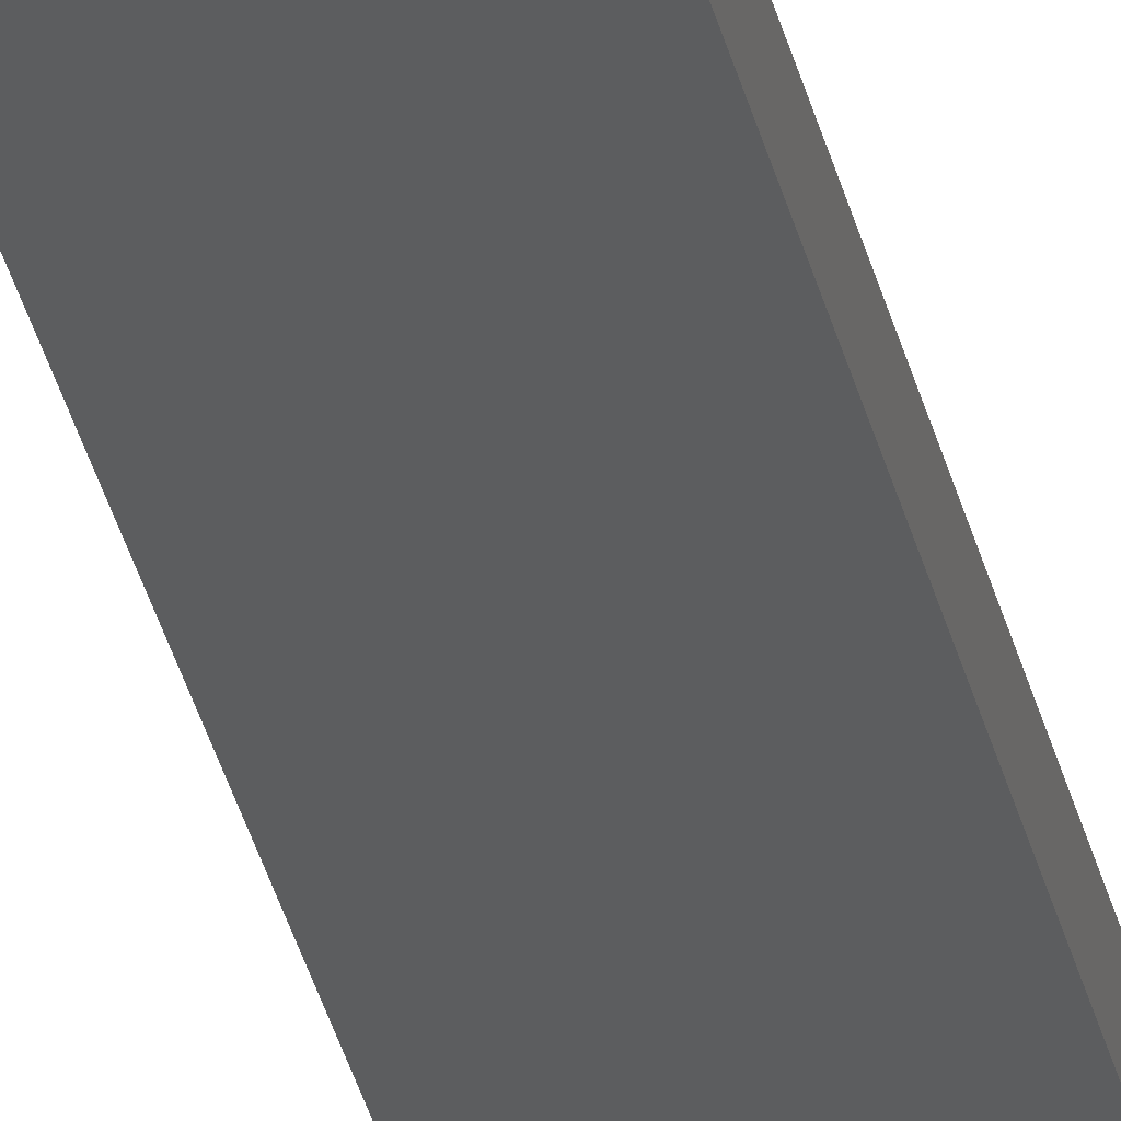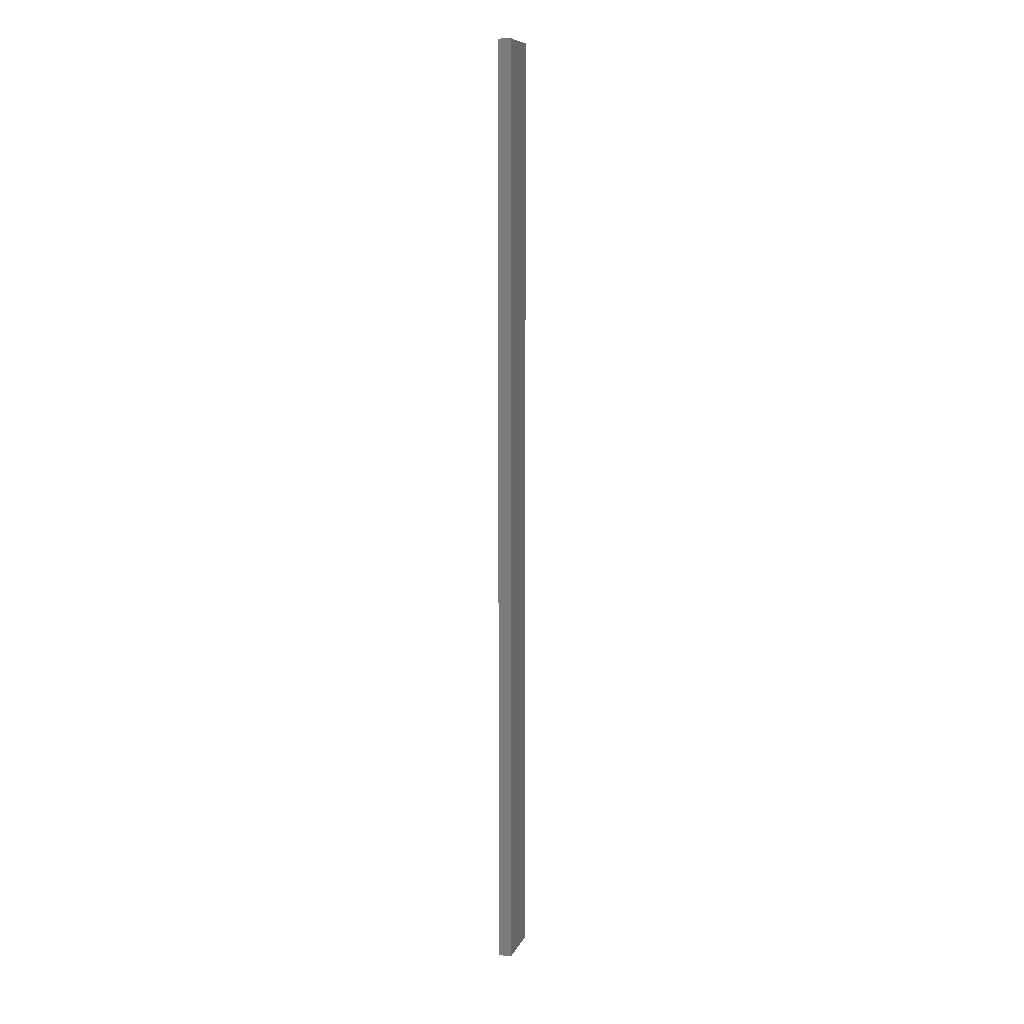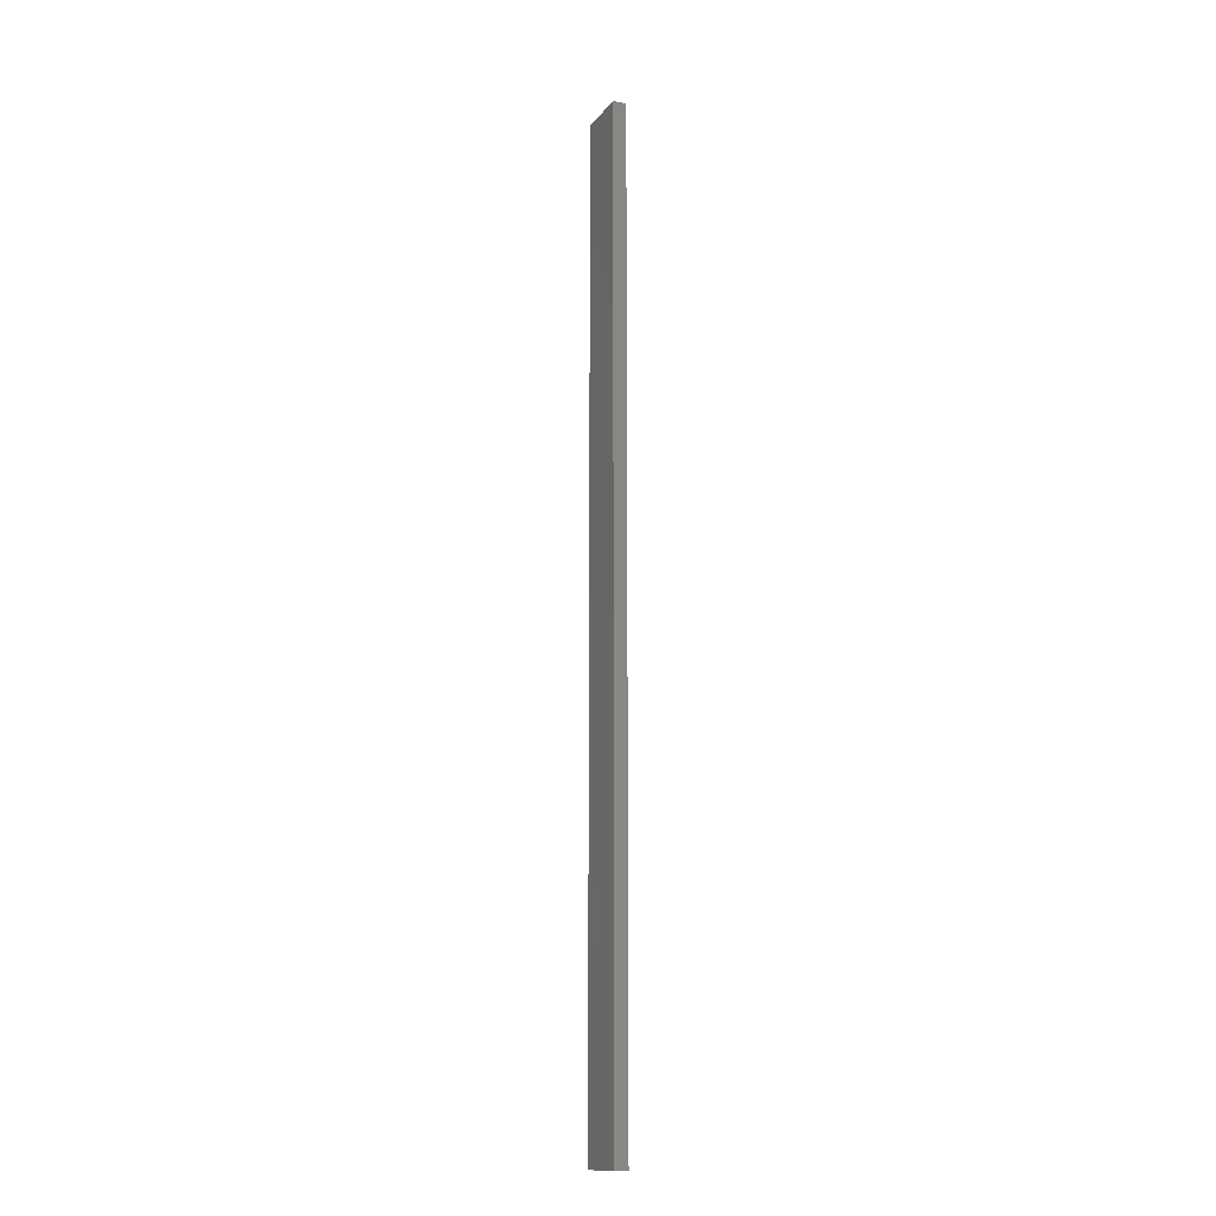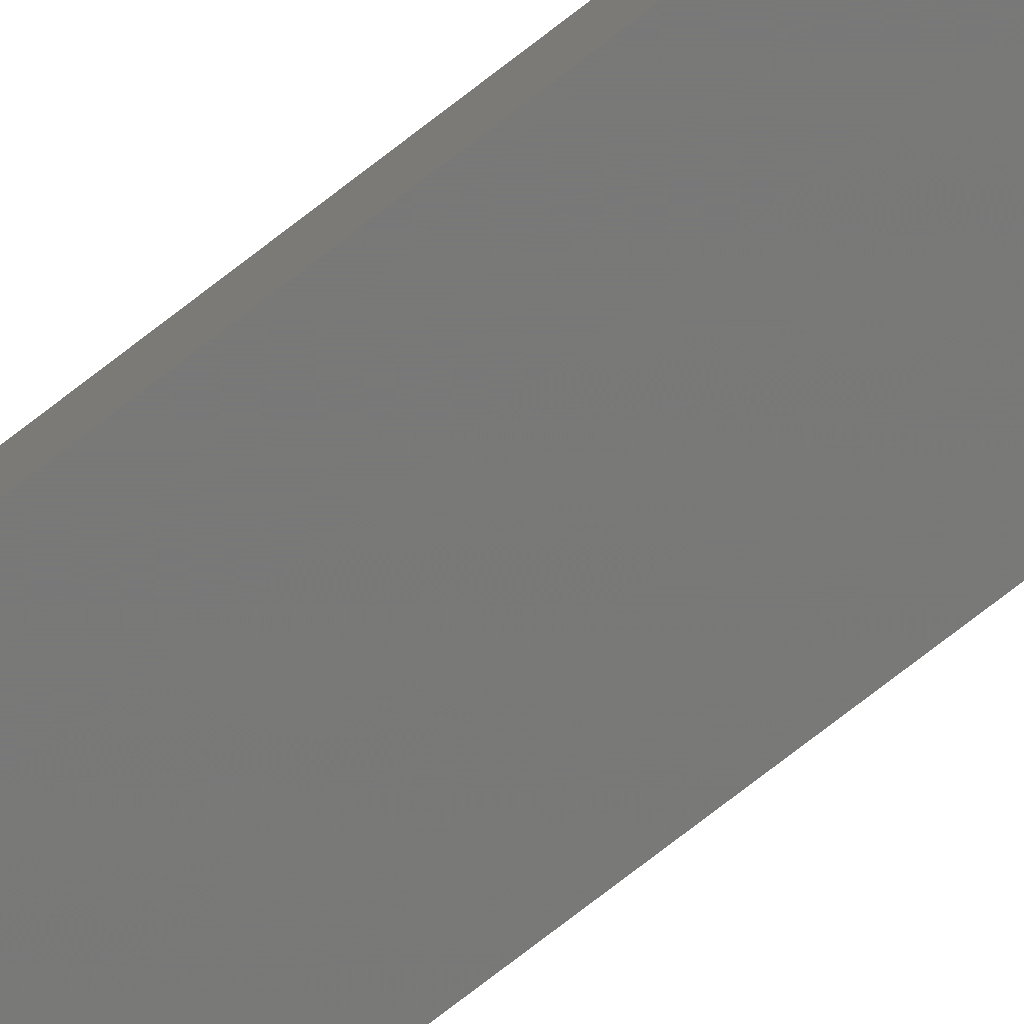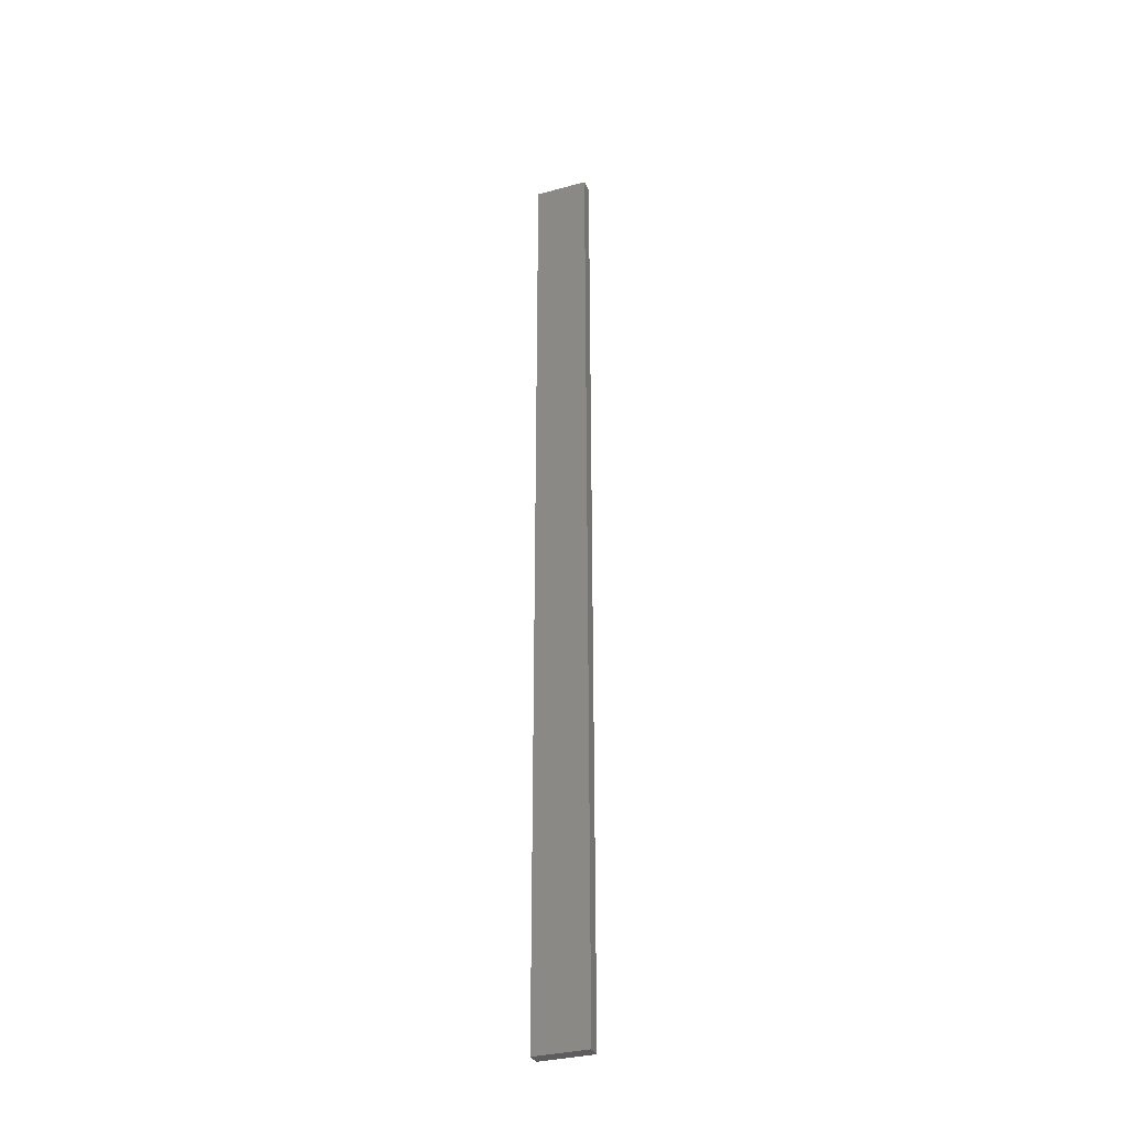
<metadata>
{"format":"stl","ext":"stl","renderer":"f3d","projection":"perspective","resolution":1024,"background":"white","views":[{"elev":-31.6,"azim":-168.1,"up":"+Y"},{"elev":9.0,"azim":106.7,"up":"+Z"},{"elev":-14.7,"azim":66.0,"up":"+Z"},{"elev":-71.5,"azim":-51.7,"up":"+Y"},{"elev":-32.8,"azim":20.7,"up":"+Z"}]}
</metadata>
<code>
# stl→obj: 16 verts, 28 faces
v -0.4731 4.301 118.1
v -0.4064 4.301 118.1
v -0.4064 4.301 114.5
v -0.4731 4.301 114.5
v -0.5398 4.301 118.1
v -0.5398 4.301 114.5
v -0.6064 4.301 118.1
v -0.6064 4.301 114.5
v -0.6064 4.251 114.5
v -0.6064 4.251 118.1
v -0.4065 4.251 114.5
v -0.4732 4.251 118.1
v -0.4732 4.251 114.5
v -0.4065 4.251 118.1
v -0.5398 4.251 118.1
v -0.5398 4.251 114.5
f 1 2 3
f 1 3 4
f 5 4 6
f 5 1 4
f 7 6 8
f 7 5 6
f 7 9 10
f 8 9 7
f 11 12 13
f 14 12 11
f 13 15 16
f 12 15 13
f 16 10 9
f 15 10 16
f 14 3 2
f 11 3 14
f 16 9 8
f 6 16 8
f 4 13 16
f 4 16 6
f 3 11 13
f 3 13 4
f 10 15 7
f 15 5 7
f 12 1 15
f 15 1 5
f 14 2 12
f 12 2 1

</code>
